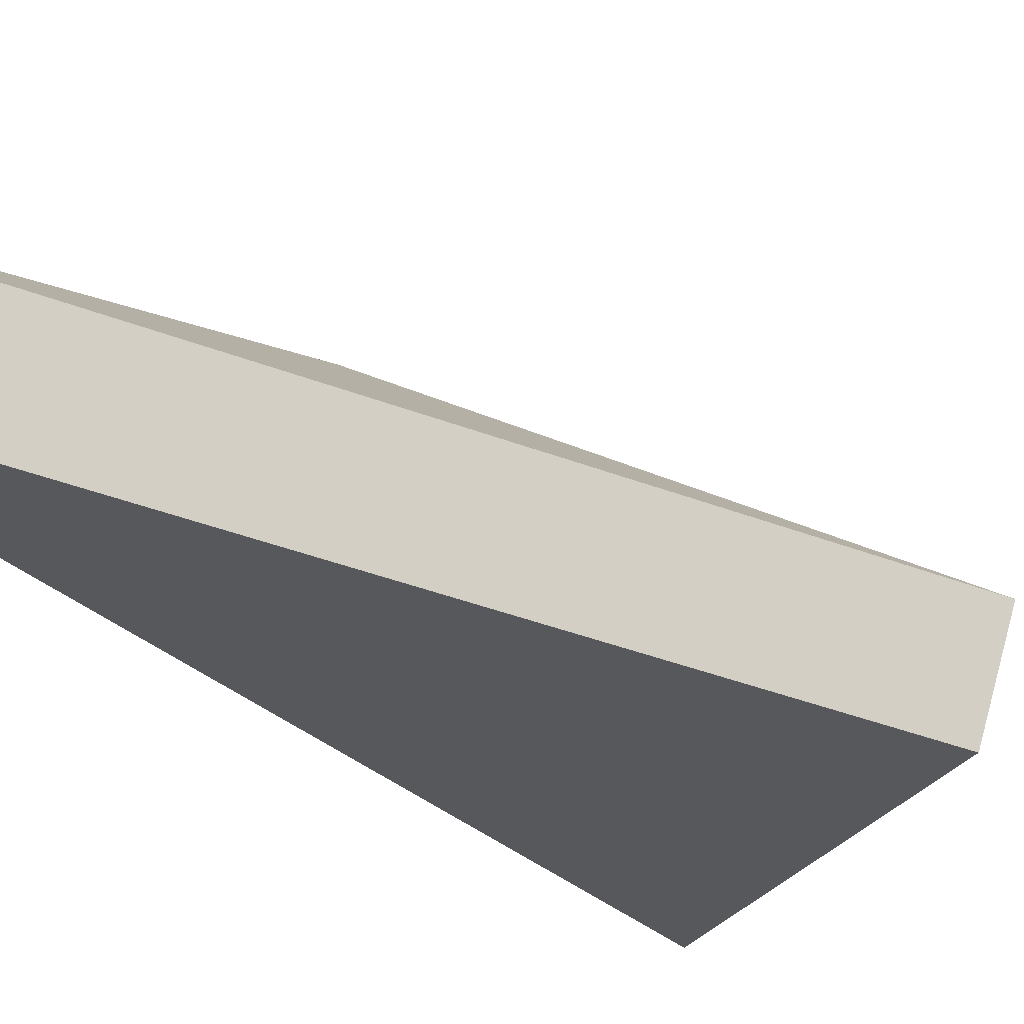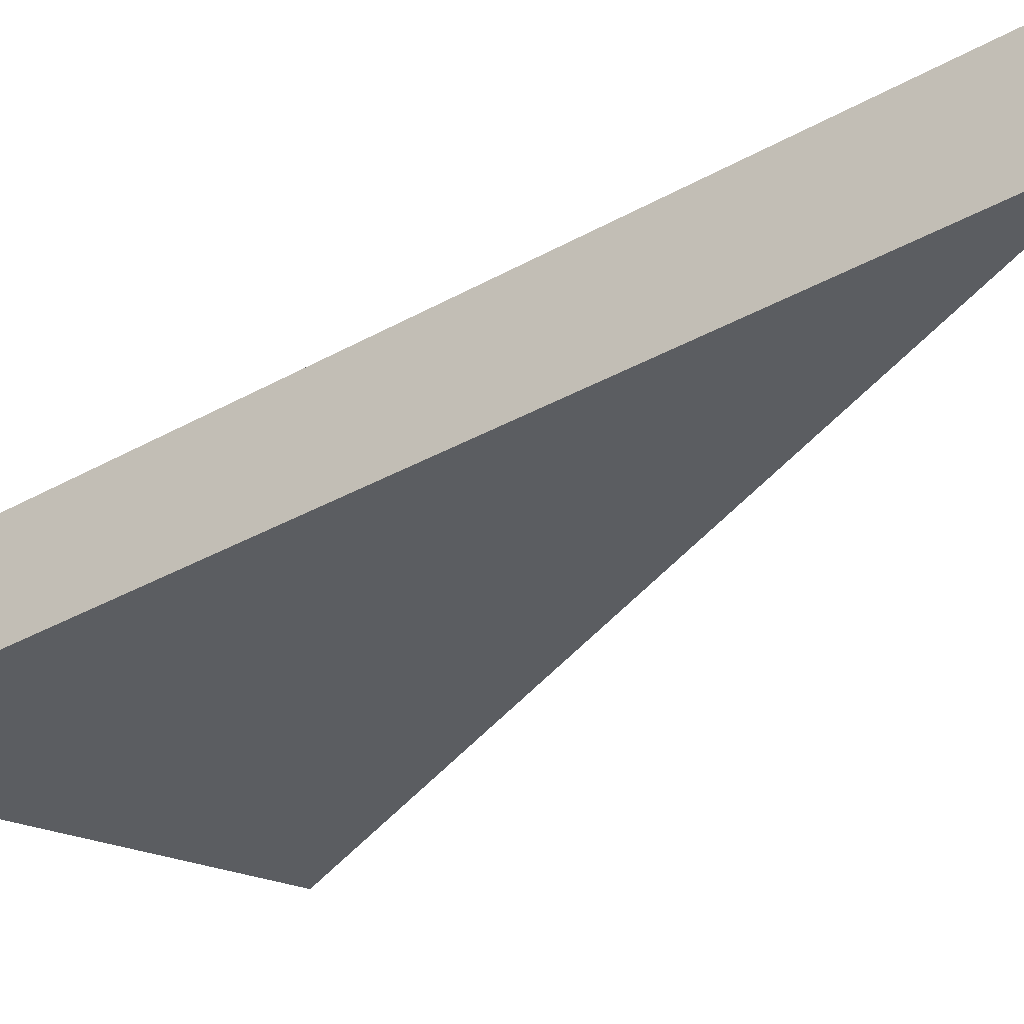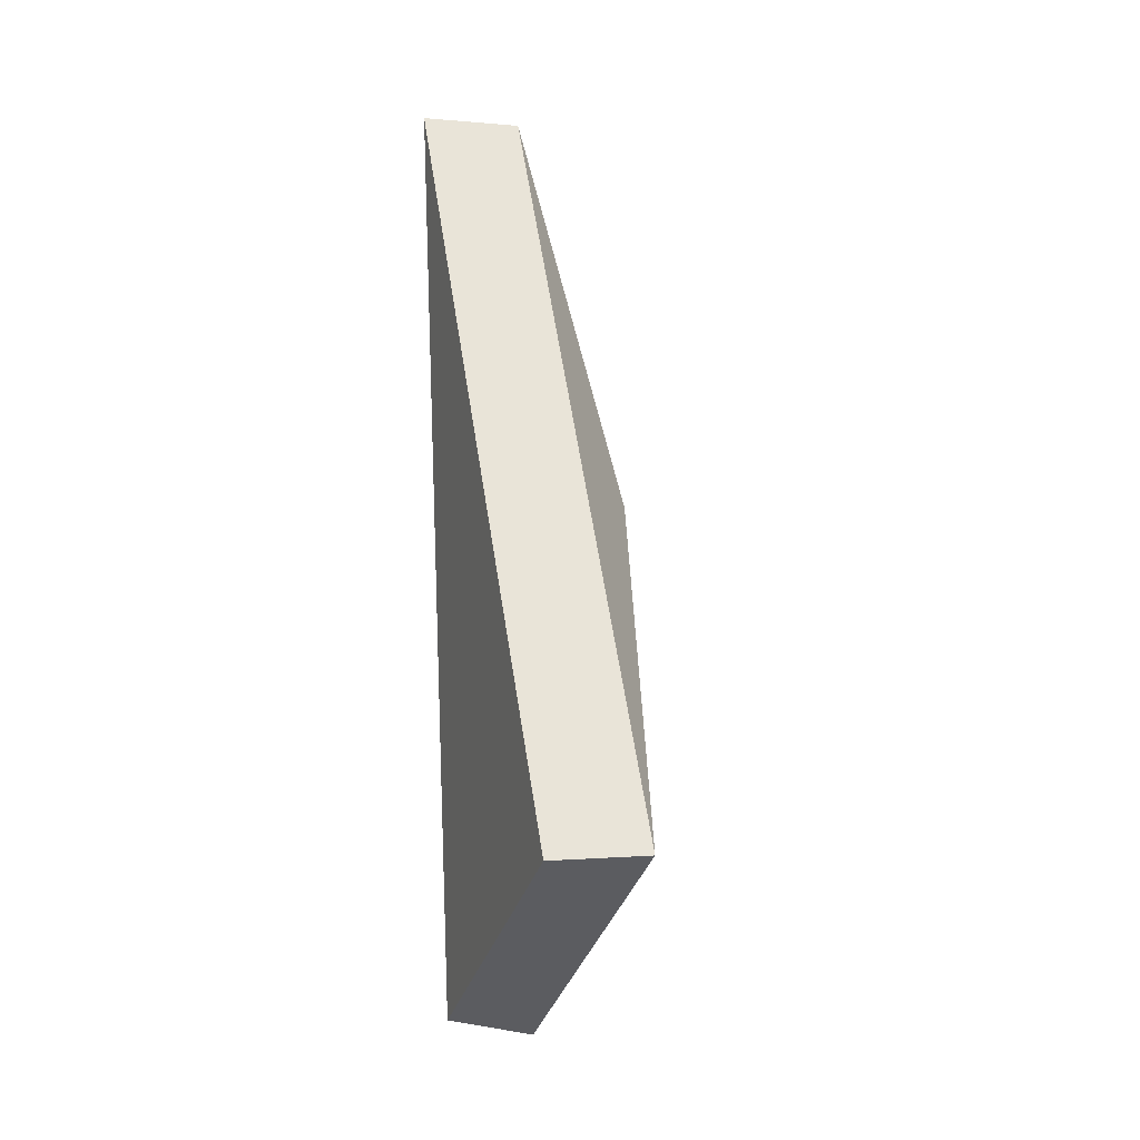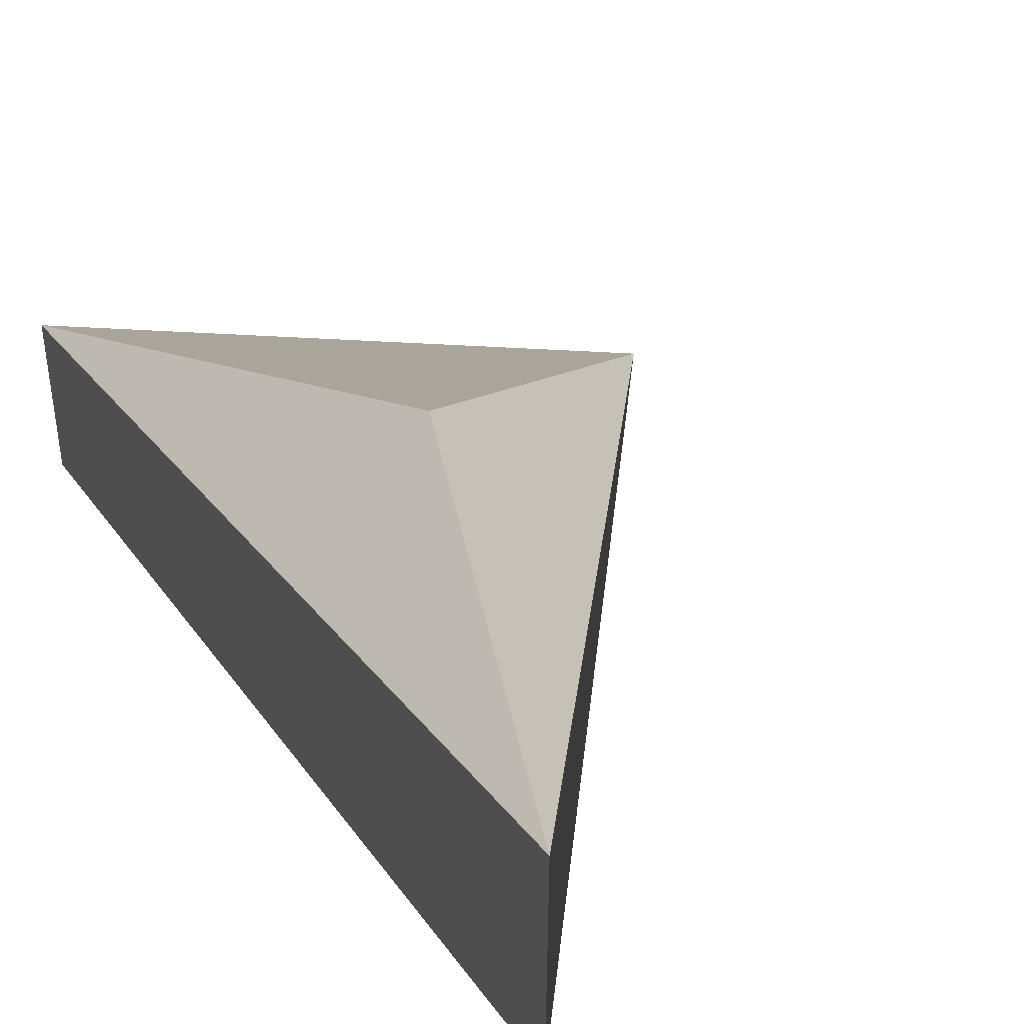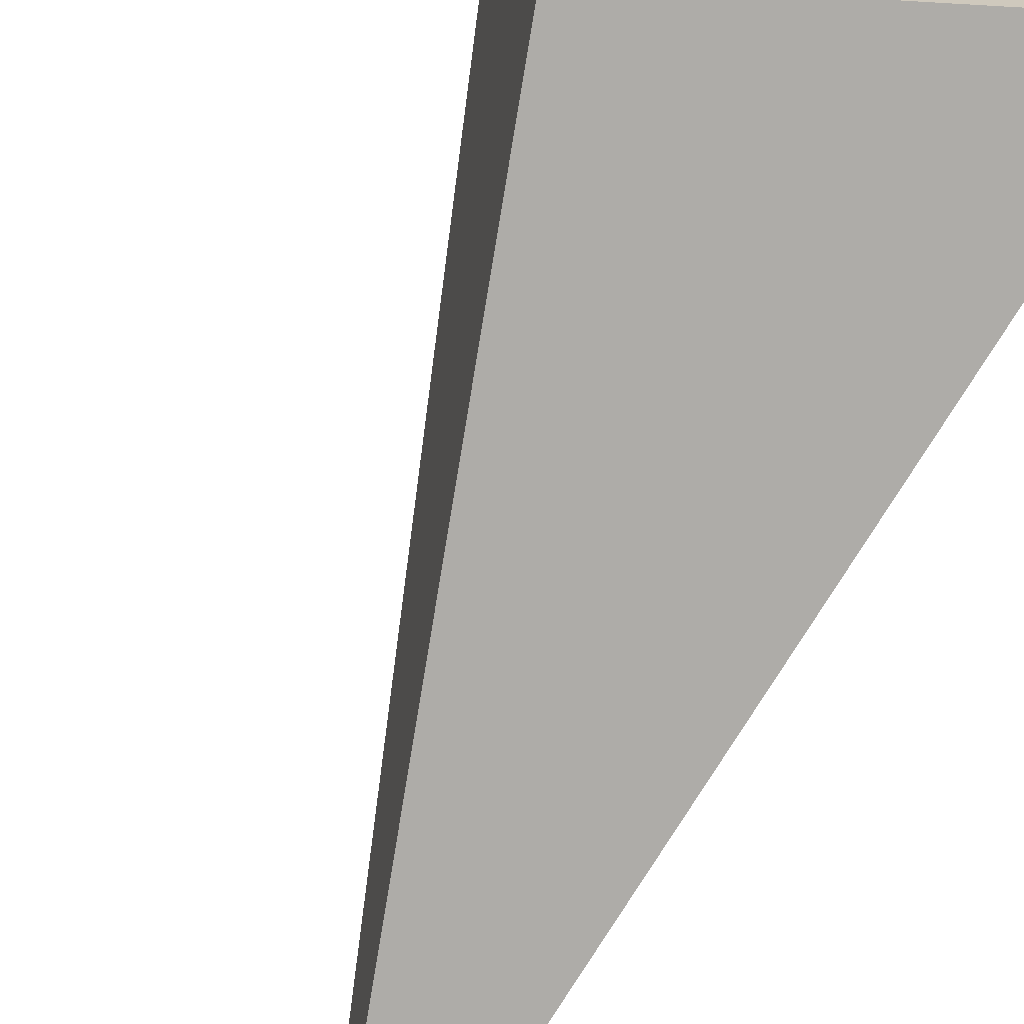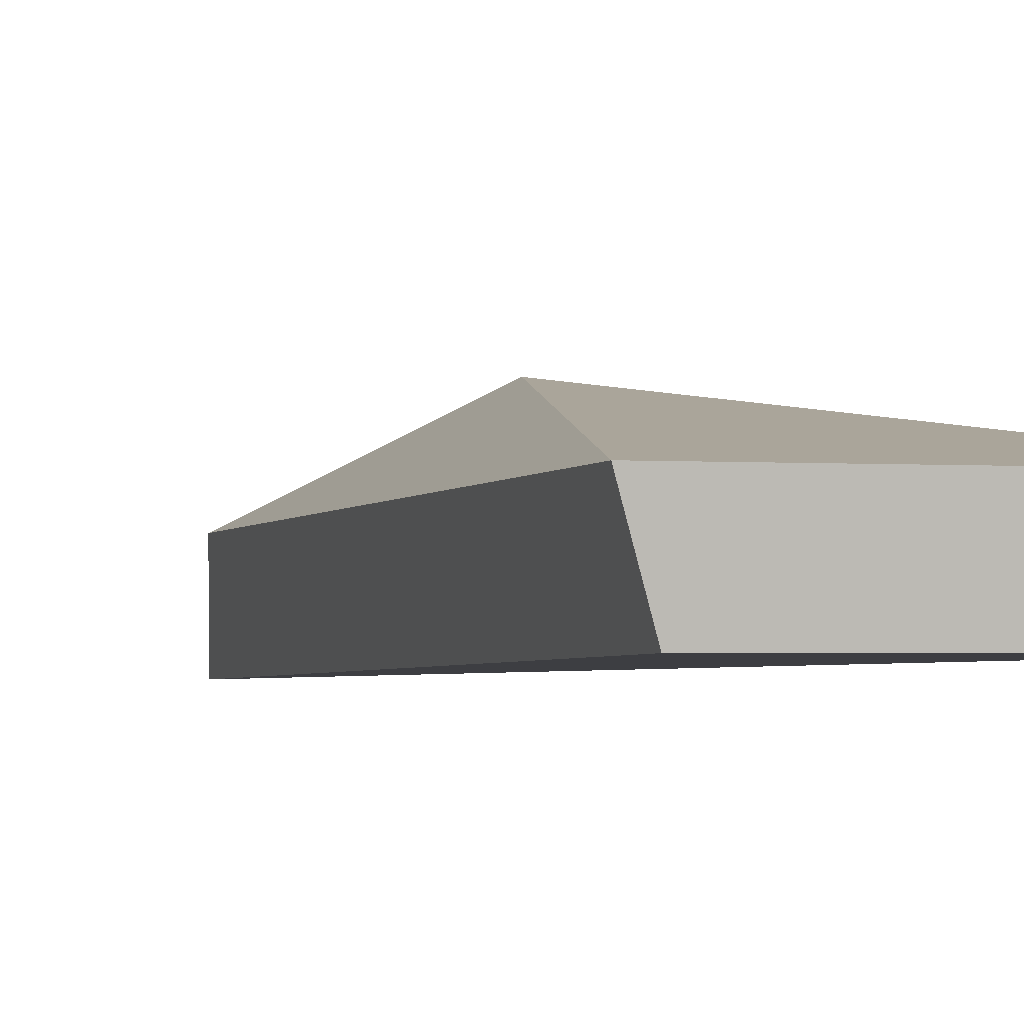
<metadata>
{"format":"obj","ext":"obj","renderer":"f3d","projection":"perspective","resolution":1024,"background":"white","views":[{"elev":-28.6,"azim":29.6,"up":"+Y"},{"elev":-35.2,"azim":-58.1,"up":"+Y"},{"elev":-0.5,"azim":69.9,"up":"+Z"},{"elev":18.5,"azim":-25.0,"up":"+Y"},{"elev":-77.0,"azim":143.2,"up":"+Y"},{"elev":-3.7,"azim":132.3,"up":"+Y"}]}
</metadata>
<code>
o stick_ccx
v -0.088 -0.1001 -0.7404
v 0.4033 -0.1036 -0.4154
v 0.4561 0.0489 -0.4078
v -0.09391 0.05266 -0.7766
v -0.01401 0.1875 0.1136
v -0.2187 0.06746 0.7906
v -0.2226 -0.1026 0.7919
f 4 3 2 1
f 5 3 4
f 5 6 3
f 2 7 1
f 6 4 1 7
f 6 5 4
f 7 2 3 6

</code>
